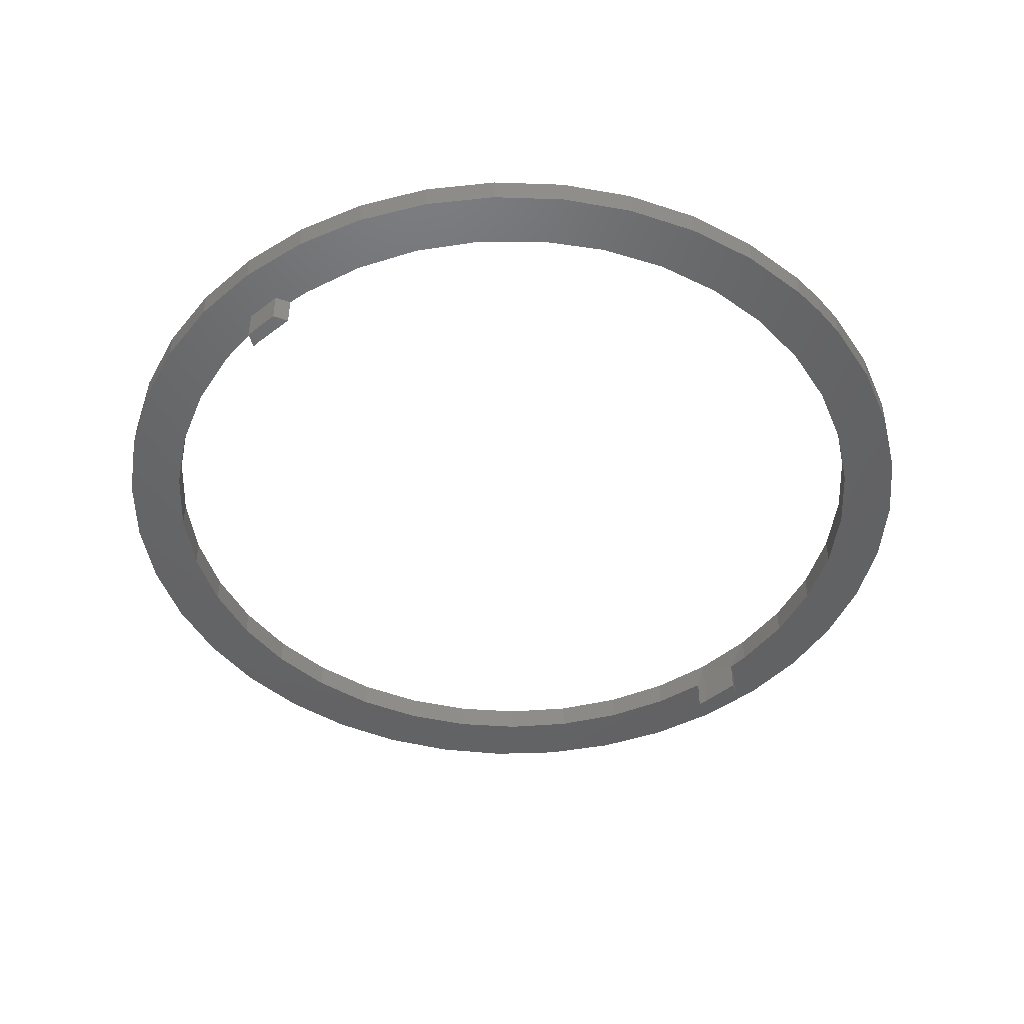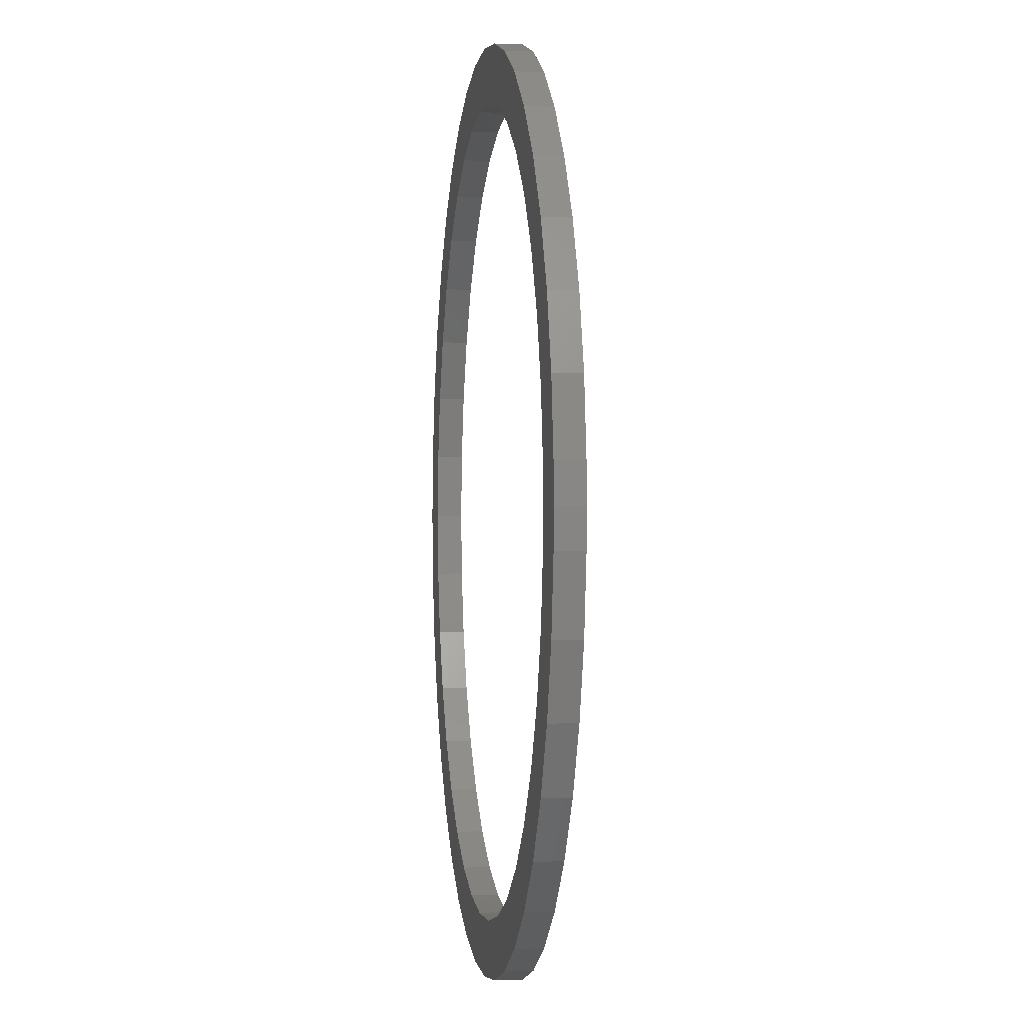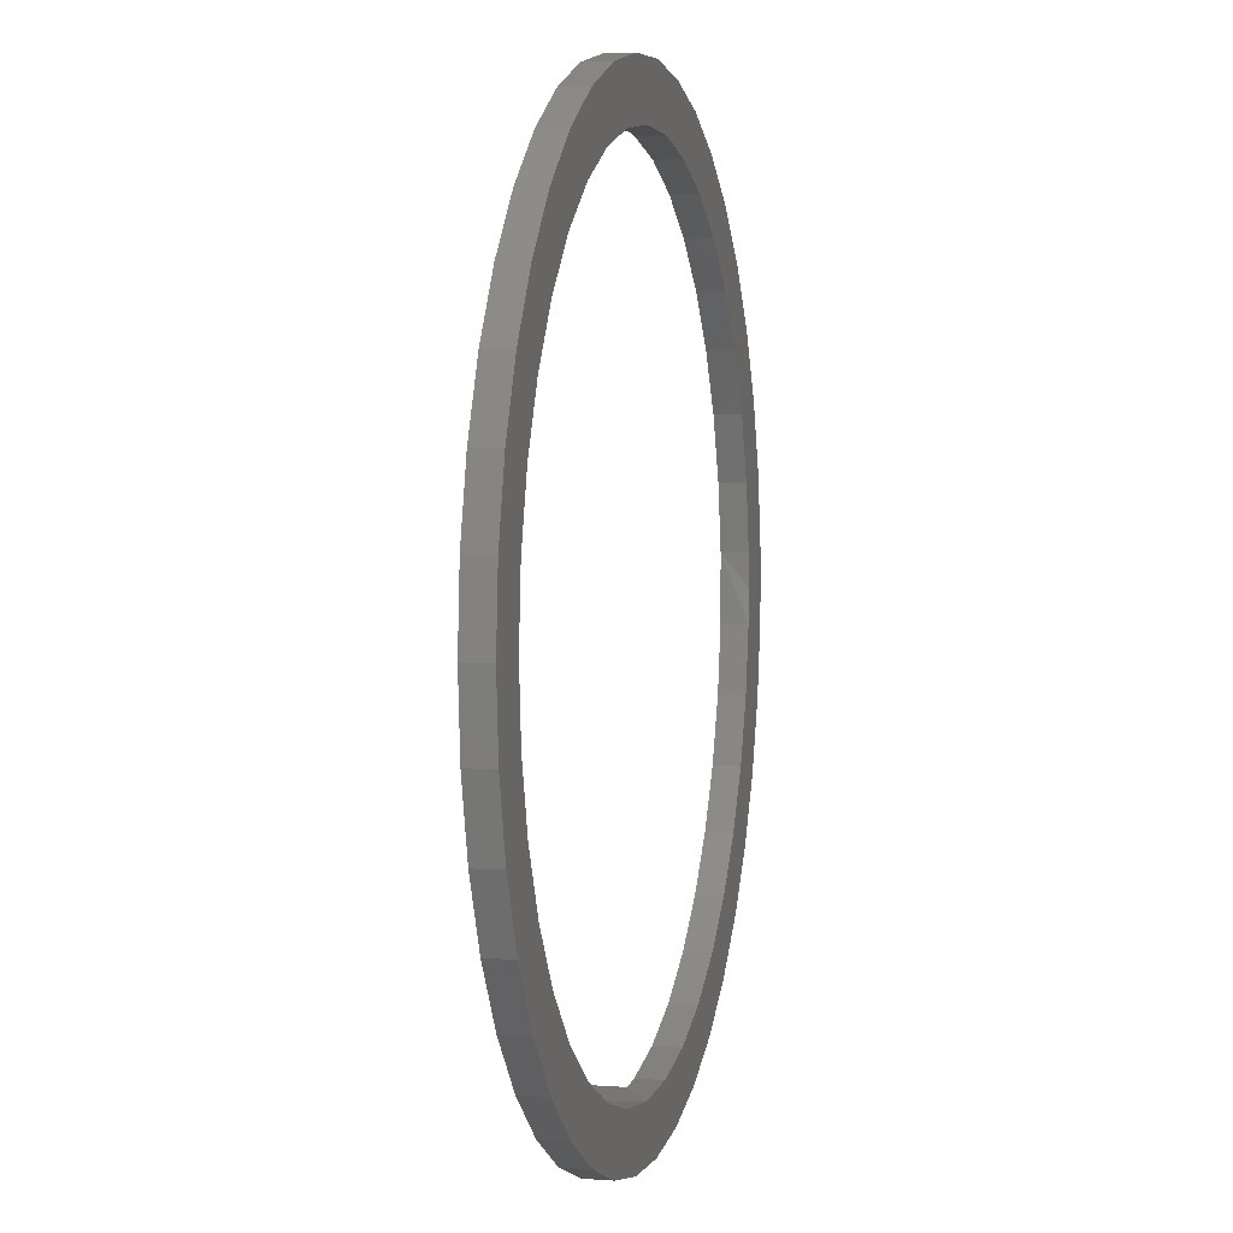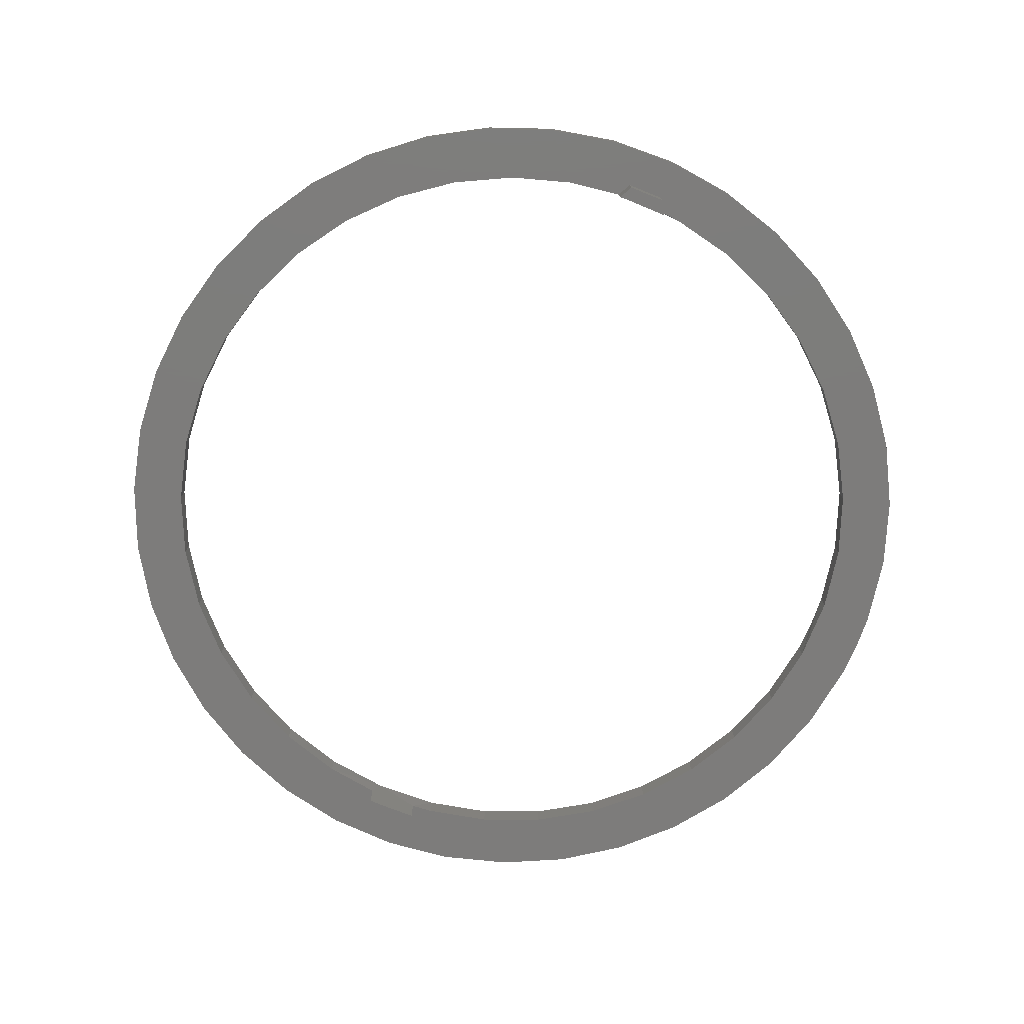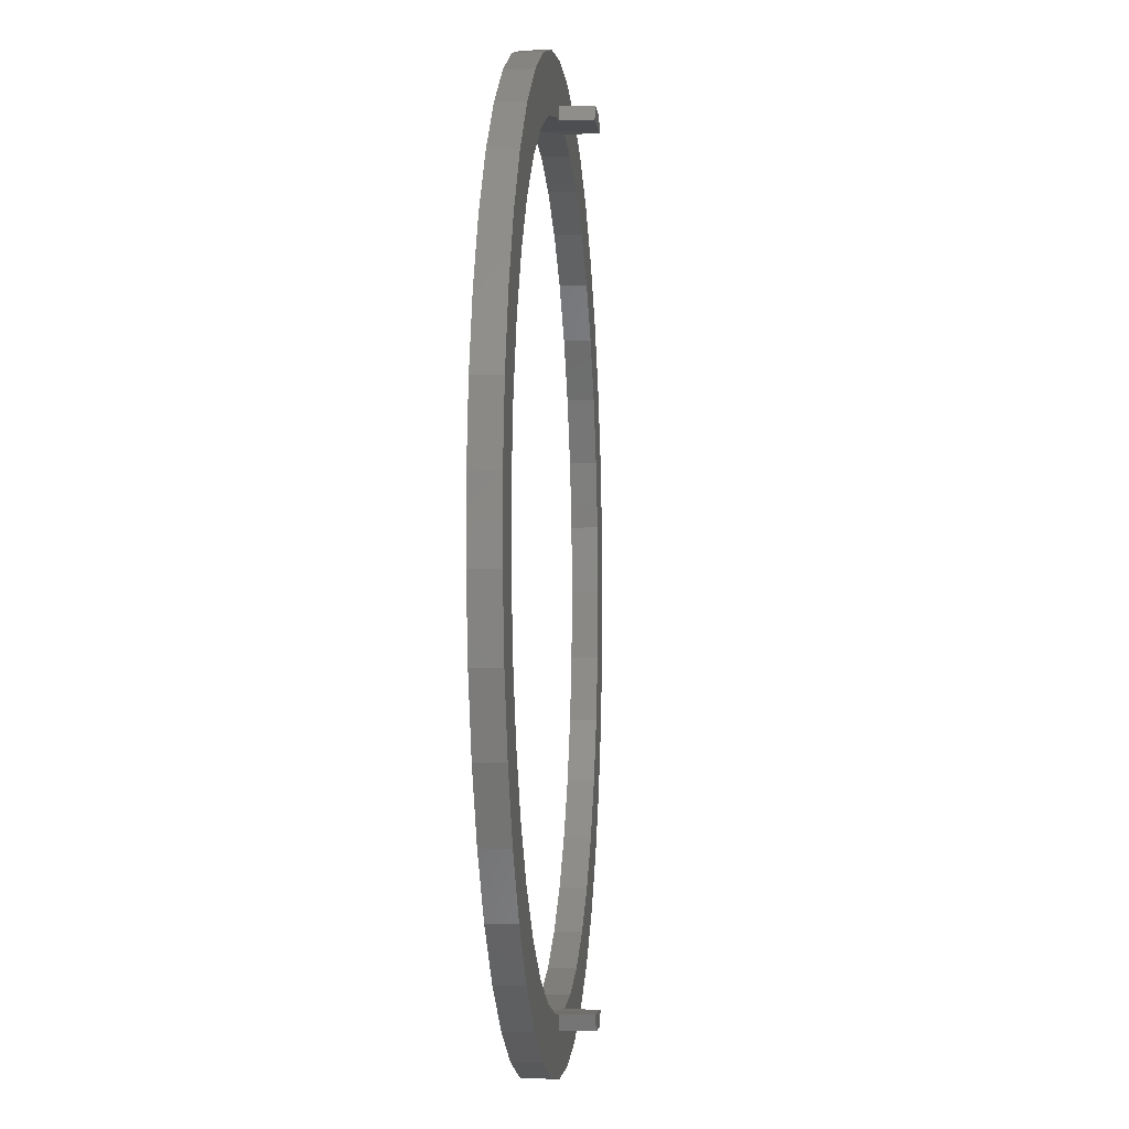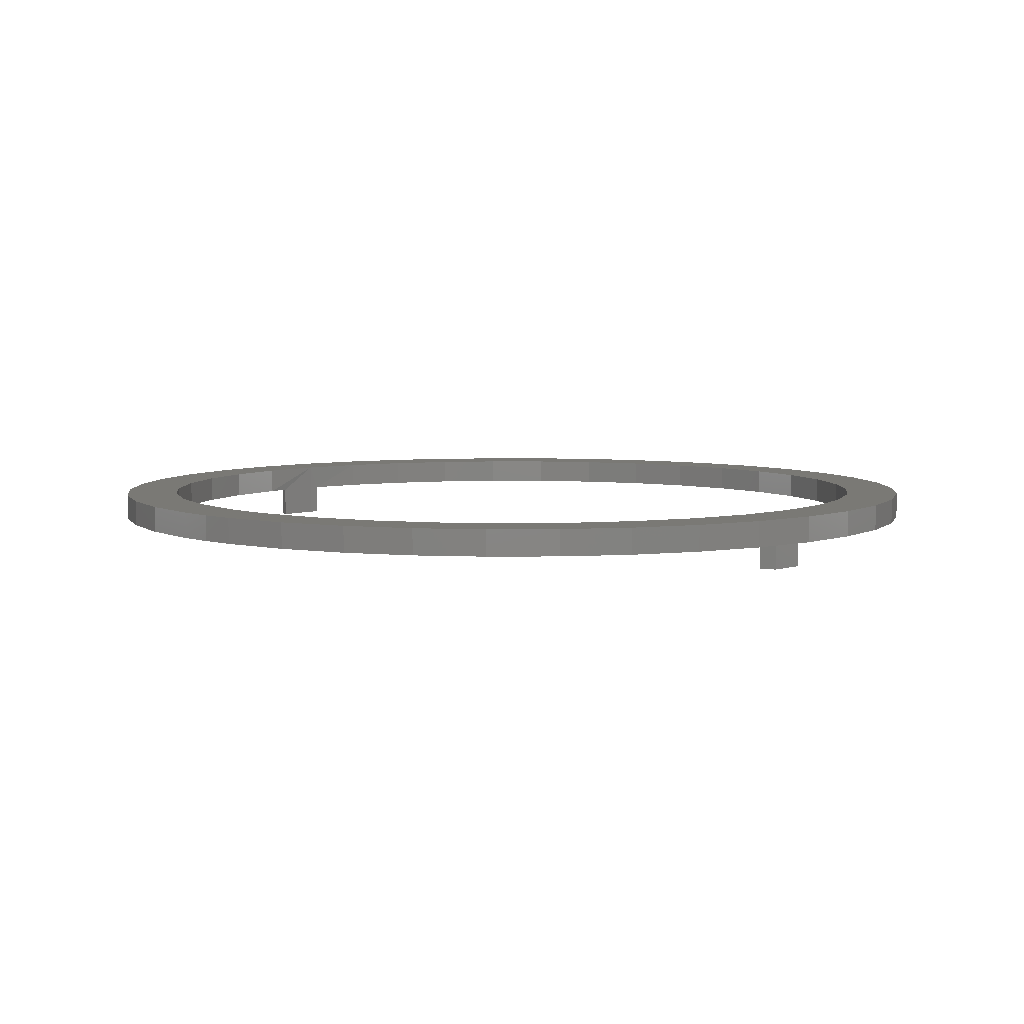
<metadata>
{"format":"stl","ext":"stl","renderer":"f3d","projection":"perspective","resolution":1024,"background":"white","views":[{"elev":-46.5,"azim":41.6,"up":"+Z"},{"elev":-0.6,"azim":82.0,"up":"+Y"},{"elev":4.0,"azim":-76.0,"up":"+Y"},{"elev":-76.1,"azim":-22.0,"up":"+Z"},{"elev":-4.2,"azim":95.4,"up":"+Y"},{"elev":5.9,"azim":134.8,"up":"+Z"}]}
</metadata>
<code>
# stl→obj: 171 verts, 342 faces
v 43.8 3.9 13
v 44.5 5.285 13
v 46.67 5.498 13
v 46.67 78.5 13
v 44.5 78.71 13
v 50.4 83.15 13
v 43.8 80.1 13
v 43.69 83.97 13
v 36.94 83.69 13
v 40.2 80.1 13
v 39.5 78.71 13
v 30.31 82.34 13
v 34.25 77.97 13
v 23.99 79.94 13
v 28.28 76.15 13
v 18.14 76.57 13
v 22.71 73.34 13
v 12.91 72.29 13
v 17.69 69.62 13
v 8.423 67.23 13
v 13.37 65.12 13
v 4.811 61.52 13
v 9.873 59.95 13
v 2.161 55.3 13
v 7.302 54.26 13
v 0.5439 48.74 13
v 5.729 48.22 13
v 0 42 13
v 5.2 42 13
v 0.5439 35.26 13
v 5.729 35.78 13
v 2.161 28.7 13
v 7.302 29.74 13
v 4.811 22.48 13
v 9.873 24.05 13
v 8.423 16.77 13
v 13.37 18.88 13
v 12.91 11.71 13
v 17.69 14.38 13
v 18.14 7.435 13
v 22.71 10.66 13
v 23.99 4.055 13
v 28.28 7.854 13
v 30.31 1.658 13
v 34.25 6.026 13
v 36.94 0.3062 13
v 52.78 77.19 13
v 56.89 81.27 13
v 58.57 74.86 13
v 63 78.37 13
v 63.88 71.59 13
v 68.56 74.53 13
v 68.57 67.46 13
v 73.44 69.85 13
v 72.49 62.61 13
v 77.5 64.45 13
v 75.53 57.16 13
v 80.64 58.46 13
v 77.61 51.27 13
v 82.78 52.05 13
v 78.67 45.12 13
v 39.5 5.285 13
v 40.2 3.9 13
v 43.69 0.03406 13
v 50.4 0.8488 13
v 56.89 2.729 13
v 52.78 6.813 13
v 63 5.627 13
v 58.57 9.14 13
v 68.56 9.467 13
v 63.88 12.41 13
v 73.44 14.15 13
v 68.57 16.54 13
v 77.5 19.55 13
v 72.49 21.39 13
v 80.64 25.54 13
v 75.53 26.84 13
v 82.78 31.95 13
v 77.61 32.73 13
v 83.86 38.62 13
v 78.67 38.88 13
v 84 42 13
v 83.86 45.38 13
v 40.44 5.233 15.5
v 43.69 0.03406 15.5
v 46.67 5.498 15.5
v 50.4 0.8488 15.5
v 52.78 6.813 15.5
v 56.89 2.729 15.5
v 58.57 9.14 15.5
v 63 5.627 15.5
v 63.88 12.41 15.5
v 68.56 9.467 15.5
v 68.57 16.54 15.5
v 73.44 14.15 15.5
v 72.49 21.39 15.5
v 77.5 19.55 15.5
v 75.53 26.84 15.5
v 80.64 25.54 15.5
v 77.61 32.73 15.5
v 82.78 31.95 15.5
v 78.67 38.88 15.5
v 83.86 38.62 15.5
v 78.8 42 15.5
v 84 42 15.5
v 78.67 45.12 15.5
v 83.86 45.38 15.5
v 77.61 51.27 15.5
v 82.78 52.05 15.5
v 75.53 57.16 15.5
v 80.64 58.46 15.5
v 72.49 62.61 15.5
v 77.5 64.45 15.5
v 68.57 67.46 15.5
v 73.44 69.85 15.5
v 63.88 71.59 15.5
v 68.56 74.53 15.5
v 58.57 74.86 15.5
v 63 78.37 15.5
v 52.78 77.19 15.5
v 56.89 81.27 15.5
v 46.67 78.5 15.5
v 50.4 83.15 15.5
v 40.44 78.77 15.5
v 43.69 83.97 15.5
v 36.94 83.69 15.5
v 34.25 77.97 15.5
v 30.31 82.34 15.5
v 28.28 76.15 15.5
v 23.99 79.94 15.5
v 22.71 73.34 15.5
v 18.14 76.57 15.5
v 17.69 69.62 15.5
v 12.91 72.29 15.5
v 13.37 65.12 15.5
v 8.423 67.23 15.5
v 9.873 59.95 15.5
v 4.811 61.52 15.5
v 7.302 54.26 15.5
v 2.161 55.3 15.5
v 5.729 48.22 15.5
v 0.5439 48.74 15.5
v 5.2 42 15.5
v 0 42 15.5
v 5.729 35.78 15.5
v 0.5439 35.26 15.5
v 7.302 29.74 15.5
v 2.161 28.7 15.5
v 9.873 24.05 15.5
v 4.811 22.48 15.5
v 13.37 18.88 15.5
v 8.423 16.77 15.5
v 17.69 14.38 15.5
v 12.91 11.71 15.5
v 22.71 10.66 15.5
v 18.14 7.435 15.5
v 28.28 7.854 15.5
v 23.99 4.055 15.5
v 34.25 6.026 15.5
v 30.31 1.658 15.5
v 36.94 0.3062 15.5
v 39.5 78.71 10
v 40.44 78.77 10
v 39.5 5.285 10
v 40.44 5.233 10
v 44.5 5.285 10
v 44.5 78.71 10
v 40.2 3.9 10
v 43.8 3.9 10
v 40.2 80.1 10
v 43.8 80.1 10
f 1 2 3
f 4 5 6
f 6 5 7
f 6 7 8
f 8 7 9
f 7 10 9
f 9 10 11
f 9 11 12
f 12 11 13
f 12 13 14
f 14 13 15
f 14 15 16
f 16 15 17
f 16 17 18
f 18 17 19
f 18 19 20
f 20 19 21
f 20 21 22
f 22 21 23
f 22 23 24
f 24 23 25
f 24 25 26
f 26 25 27
f 26 27 28
f 28 27 29
f 28 29 30
f 30 29 31
f 30 31 32
f 32 31 33
f 32 33 34
f 34 33 35
f 34 35 36
f 36 35 37
f 36 37 38
f 38 37 39
f 38 39 40
f 40 39 41
f 40 41 42
f 42 41 43
f 42 43 44
f 44 43 45
f 44 45 46
f 4 6 47
f 47 6 48
f 47 48 49
f 49 48 50
f 49 50 51
f 51 50 52
f 51 52 53
f 53 52 54
f 53 54 55
f 55 54 56
f 55 56 57
f 57 56 58
f 57 58 59
f 59 58 60
f 59 60 61
f 45 62 46
f 46 62 63
f 46 63 64
f 64 63 1
f 64 1 65
f 65 1 3
f 65 3 66
f 66 3 67
f 66 67 68
f 68 67 69
f 68 69 70
f 70 69 71
f 70 71 72
f 72 71 73
f 72 73 74
f 74 73 75
f 74 75 76
f 76 75 77
f 76 77 78
f 78 77 79
f 78 79 80
f 80 79 81
f 80 81 82
f 82 81 61
f 82 61 83
f 83 61 60
f 84 85 86
f 86 85 87
f 86 87 88
f 88 87 89
f 88 89 90
f 90 89 91
f 90 91 92
f 92 91 93
f 92 93 94
f 94 93 95
f 94 95 96
f 96 95 97
f 96 97 98
f 98 97 99
f 98 99 100
f 100 99 101
f 100 101 102
f 102 101 103
f 102 103 104
f 104 103 105
f 104 105 106
f 106 105 107
f 106 107 108
f 108 107 109
f 108 109 110
f 110 109 111
f 110 111 112
f 112 111 113
f 112 113 114
f 114 113 115
f 114 115 116
f 116 115 117
f 116 117 118
f 118 117 119
f 118 119 120
f 120 119 121
f 120 121 122
f 122 121 123
f 122 123 124
f 123 125 124
f 124 125 126
f 124 126 127
f 127 126 128
f 127 128 129
f 129 128 130
f 129 130 131
f 131 130 132
f 131 132 133
f 133 132 134
f 133 134 135
f 135 134 136
f 135 136 137
f 137 136 138
f 137 138 139
f 139 138 140
f 139 140 141
f 141 140 142
f 141 142 143
f 143 142 144
f 143 144 145
f 145 144 146
f 145 146 147
f 147 146 148
f 147 148 149
f 149 148 150
f 149 150 151
f 151 150 152
f 151 152 153
f 153 152 154
f 153 154 155
f 155 154 156
f 155 156 157
f 157 156 158
f 157 158 159
f 159 158 160
f 159 160 84
f 84 160 161
f 84 161 85
f 107 105 82
f 82 105 80
f 105 103 80
f 80 103 101
f 80 101 78
f 78 101 99
f 78 99 76
f 76 99 97
f 76 97 74
f 74 97 95
f 74 95 72
f 72 95 93
f 72 93 70
f 70 93 91
f 70 91 68
f 68 91 89
f 68 89 66
f 66 89 87
f 66 87 65
f 65 87 85
f 65 85 64
f 64 85 161
f 64 161 46
f 46 161 160
f 46 160 44
f 44 160 158
f 44 158 42
f 42 158 156
f 42 156 40
f 40 156 154
f 40 154 38
f 38 154 152
f 38 152 36
f 36 152 150
f 36 150 34
f 34 150 148
f 34 148 32
f 32 148 146
f 32 146 30
f 30 146 144
f 30 144 28
f 28 144 142
f 28 142 26
f 26 142 140
f 26 140 24
f 24 140 138
f 24 138 22
f 22 138 136
f 22 136 20
f 20 136 134
f 20 134 18
f 18 134 132
f 18 132 16
f 16 132 130
f 16 130 14
f 14 130 128
f 14 128 12
f 12 128 126
f 12 126 9
f 9 126 125
f 9 125 8
f 8 125 123
f 8 123 6
f 6 123 121
f 6 121 48
f 48 121 119
f 48 119 50
f 50 119 117
f 50 117 52
f 52 117 115
f 52 115 54
f 54 115 113
f 54 113 56
f 56 113 111
f 56 111 58
f 58 111 109
f 58 109 60
f 60 109 107
f 60 107 83
f 83 107 82
f 162 163 11
f 11 163 124
f 11 124 13
f 13 124 127
f 13 127 15
f 15 127 129
f 15 129 17
f 17 129 131
f 17 131 19
f 19 131 133
f 19 133 21
f 21 133 135
f 21 135 23
f 23 135 137
f 23 137 25
f 25 137 139
f 25 139 27
f 27 139 141
f 27 141 29
f 29 141 143
f 29 143 31
f 31 143 145
f 31 145 33
f 33 145 147
f 33 147 35
f 35 147 149
f 35 149 37
f 37 149 151
f 37 151 39
f 39 151 153
f 39 153 41
f 41 153 155
f 41 155 43
f 43 155 157
f 43 157 45
f 45 157 159
f 45 159 62
f 62 159 84
f 62 84 164
f 164 84 165
f 166 165 2
f 2 165 84
f 2 84 3
f 3 84 86
f 3 86 67
f 67 86 88
f 67 88 69
f 69 88 90
f 69 90 71
f 71 90 92
f 71 92 73
f 73 92 94
f 73 94 75
f 75 94 96
f 75 96 77
f 77 96 98
f 77 98 79
f 79 98 100
f 79 100 81
f 81 100 102
f 81 102 61
f 163 167 124
f 124 167 5
f 124 5 122
f 122 5 4
f 122 4 120
f 120 4 47
f 120 47 118
f 118 47 49
f 118 49 116
f 116 49 51
f 116 51 114
f 114 51 53
f 114 53 112
f 112 53 55
f 112 55 110
f 110 55 57
f 110 57 108
f 108 57 59
f 108 59 106
f 106 59 61
f 106 61 104
f 104 61 102
f 168 169 63
f 63 169 1
f 164 168 62
f 62 168 63
f 169 166 1
f 1 166 2
f 166 169 165
f 165 169 168
f 165 168 164
f 170 162 10
f 10 162 11
f 171 170 7
f 7 170 10
f 167 171 5
f 5 171 7
f 171 167 170
f 170 167 163
f 170 163 162

</code>
